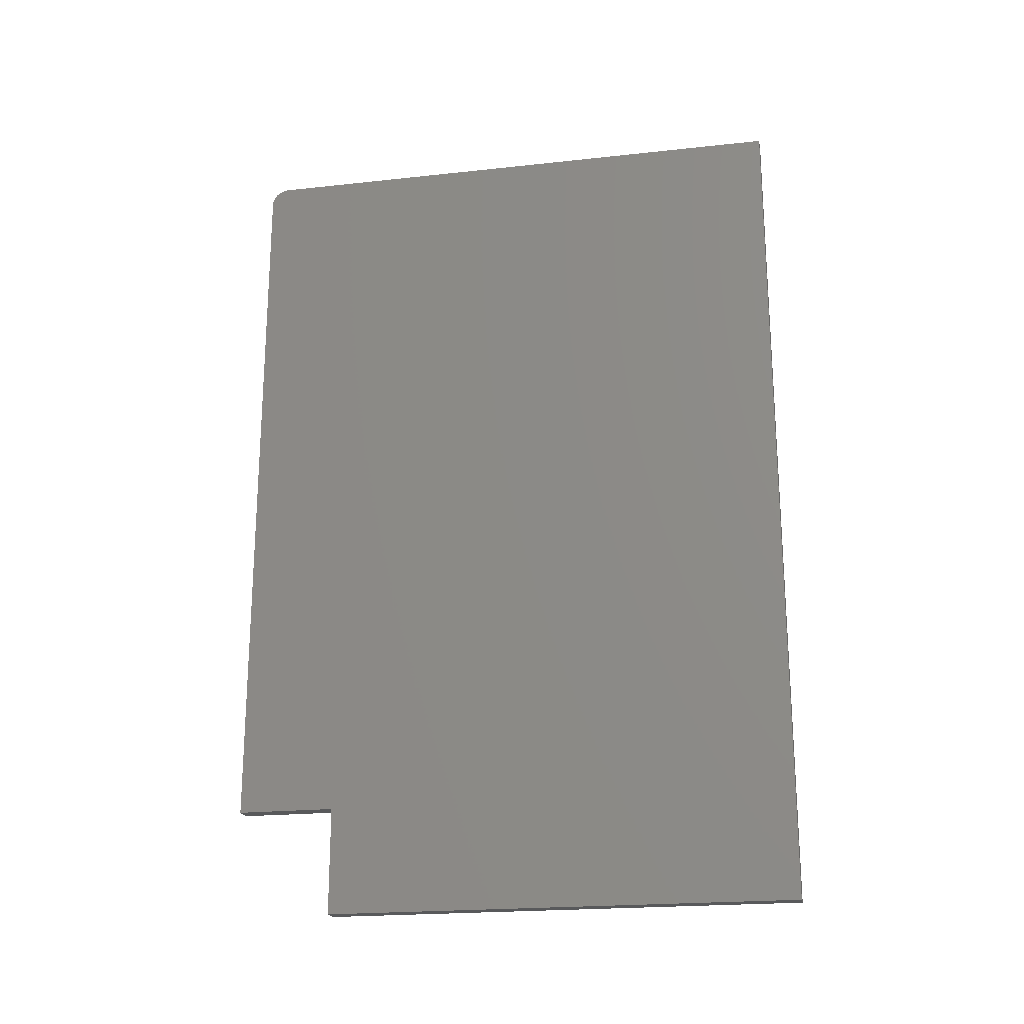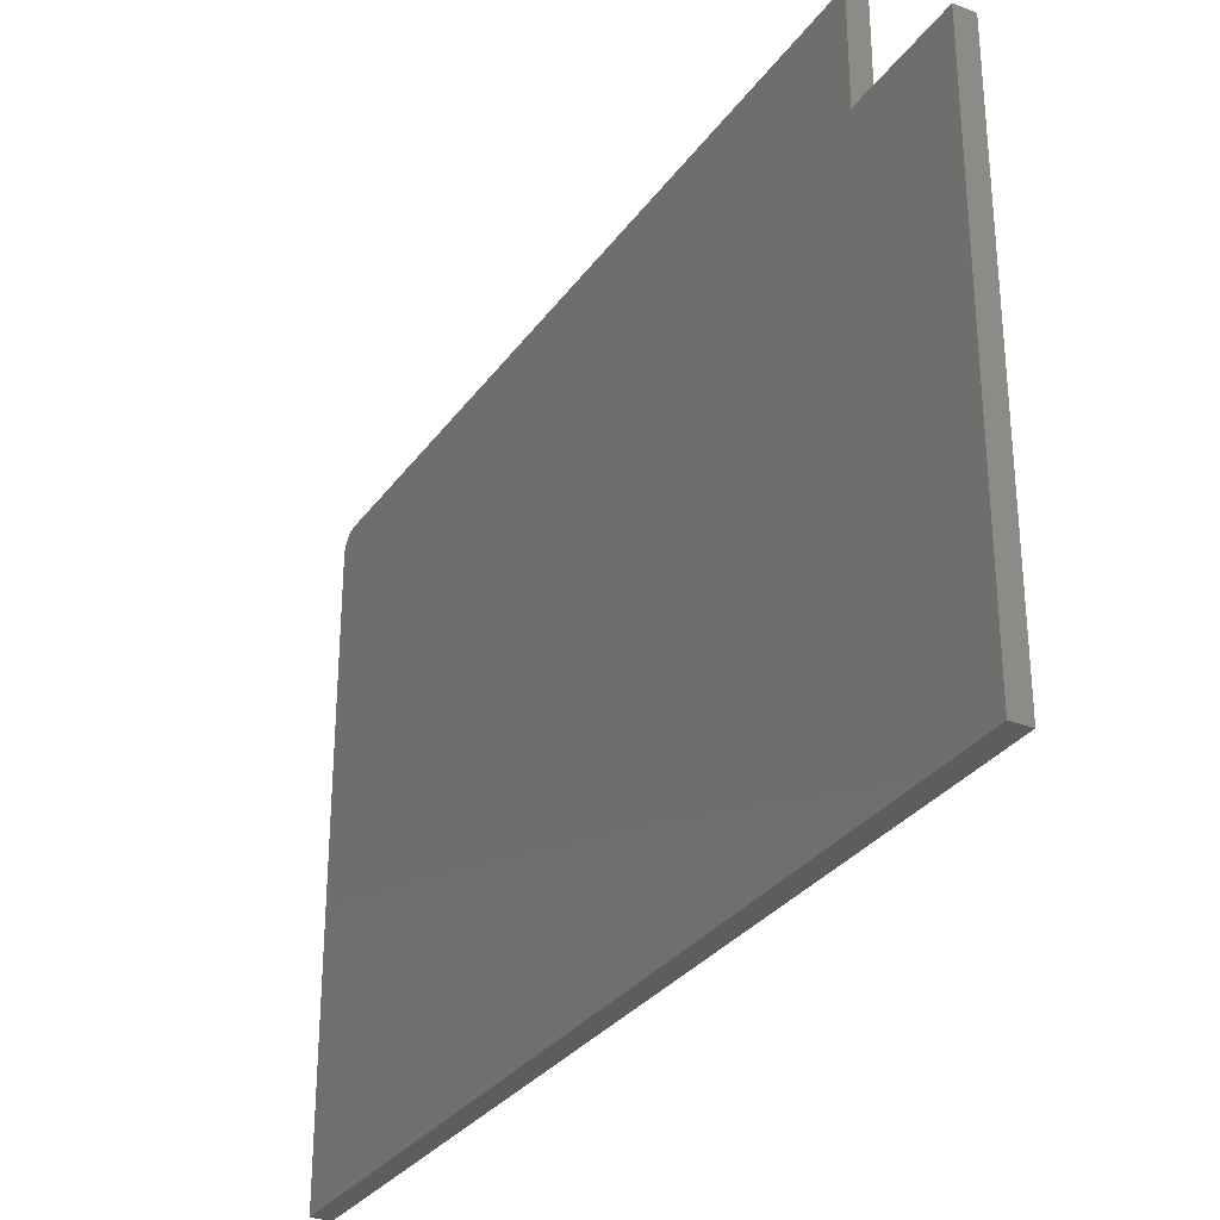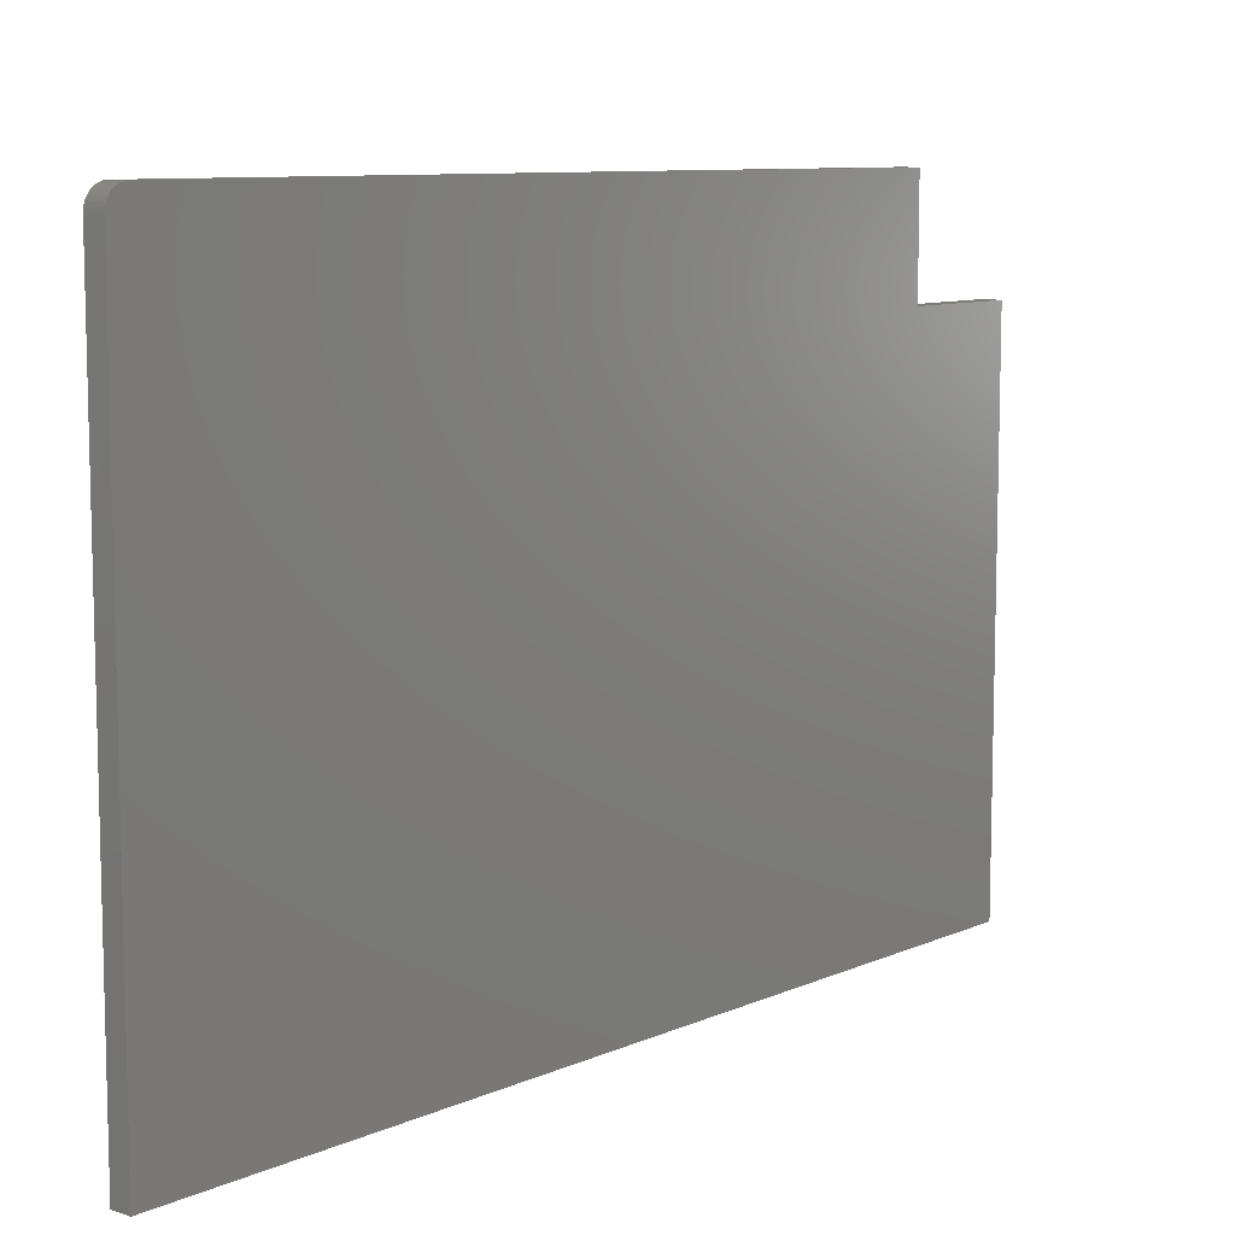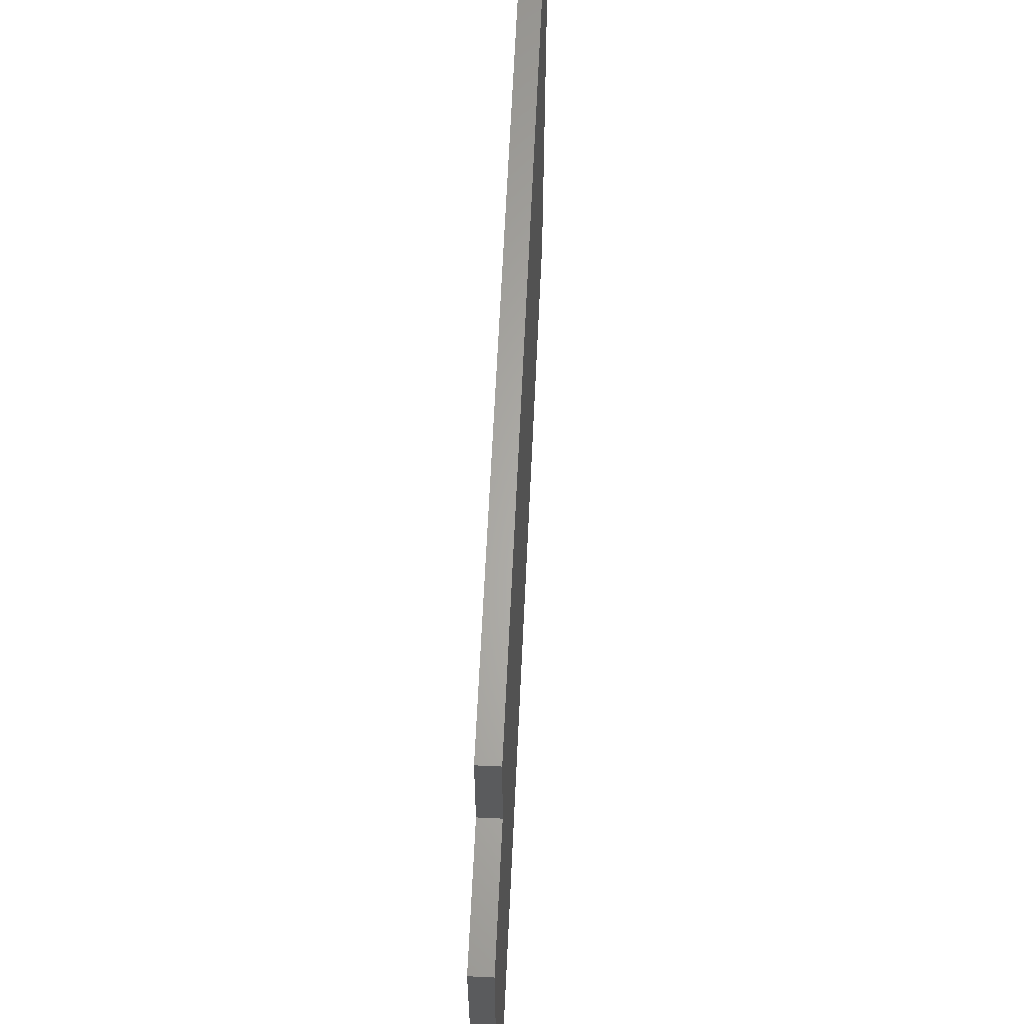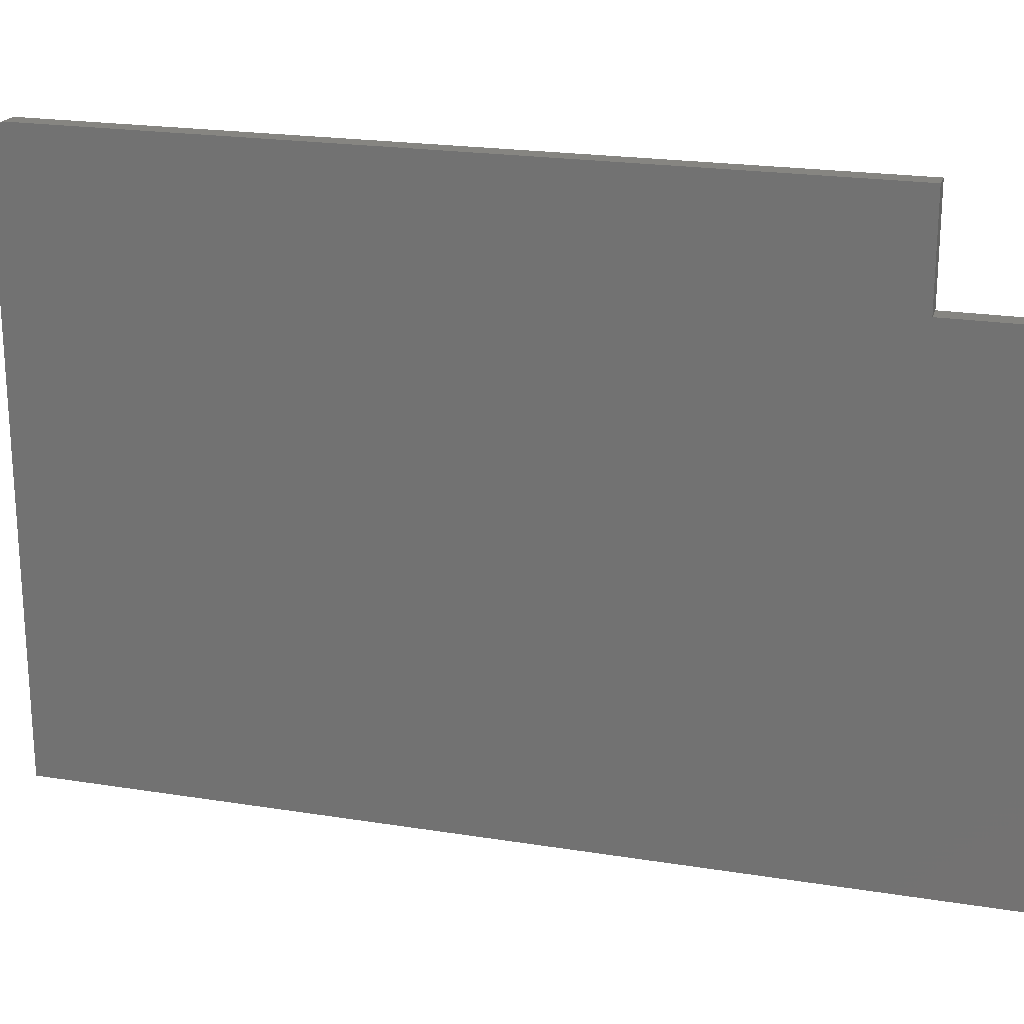
<metadata>
{"format":"stl","ext":"stl","renderer":"f3d","projection":"perspective","resolution":1024,"background":"white","views":[{"elev":-21.1,"azim":-78.9,"up":"+Z"},{"elev":-30.6,"azim":150.9,"up":"+Y"},{"elev":9.1,"azim":40.9,"up":"+Y"},{"elev":63.9,"azim":-177.3,"up":"+Y"},{"elev":21.2,"azim":106.0,"up":"+Y"}]}
</metadata>
<code>
# stl→obj: 28 verts, 52 faces
v 0.01562 -0.002549 -0.01562
v 0.01562 -0.08939 -0.6553
v 0.01562 -0.002549 -0.6553
v 0.01562 -0.007126 -0.004576
v 0.01562 -0.009494 -0.002633
v 0.01562 -0.01219 -0.001189
v 0.01562 -0.01513 -0.0003002
v 0.01562 -0.01817 0
v 0.01562 -0.5078 0
v 0.01562 -0.5078 -0.75
v 0.01562 -0.08939 -0.75
v 0.01562 -0.00285 -0.01258
v 0.01562 -0.003739 -0.009646
v 0.01562 -0.005183 -0.006944
v -1.052e-17 -0.002549 -0.6553
v -1.052e-17 -0.08939 -0.6553
v -8.153e-17 -0.002549 -0.01562
v -8.276e-17 -0.007126 -0.004576
v -8.327e-17 -0.01817 0
v -8.323e-17 -0.01513 -0.0003002
v -8.313e-17 -0.01219 -0.001189
v -8.297e-17 -0.009494 -0.002633
v -8.327e-17 -0.5078 0
v -8.25e-17 -0.005183 -0.006944
v -8.22e-17 -0.003739 -0.009646
v -8.187e-17 -0.00285 -0.01258
v 2.844e-33 -0.08939 -0.75
v 0 -0.5078 -0.75
f 1 2 3
f 4 5 6
f 4 6 7
f 4 7 8
f 9 10 11
f 9 11 2
f 9 2 1
f 9 1 12
f 9 12 13
f 9 13 14
f 9 14 4
f 9 4 8
f 15 16 17
f 18 19 20
f 18 20 21
f 18 21 22
f 23 19 18
f 23 18 24
f 23 24 25
f 23 25 26
f 23 26 17
f 23 17 16
f 23 16 27
f 23 27 28
f 8 19 9
f 9 19 23
f 3 15 1
f 1 15 17
f 19 8 20
f 20 8 7
f 20 7 21
f 21 7 6
f 21 6 22
f 22 6 5
f 22 5 18
f 18 5 4
f 18 4 24
f 24 4 14
f 24 14 25
f 25 14 13
f 25 13 26
f 26 13 12
f 26 12 17
f 17 12 1
f 9 23 10
f 10 23 28
f 2 16 3
f 3 16 15
f 11 27 2
f 2 27 16
f 10 28 11
f 11 28 27

</code>
